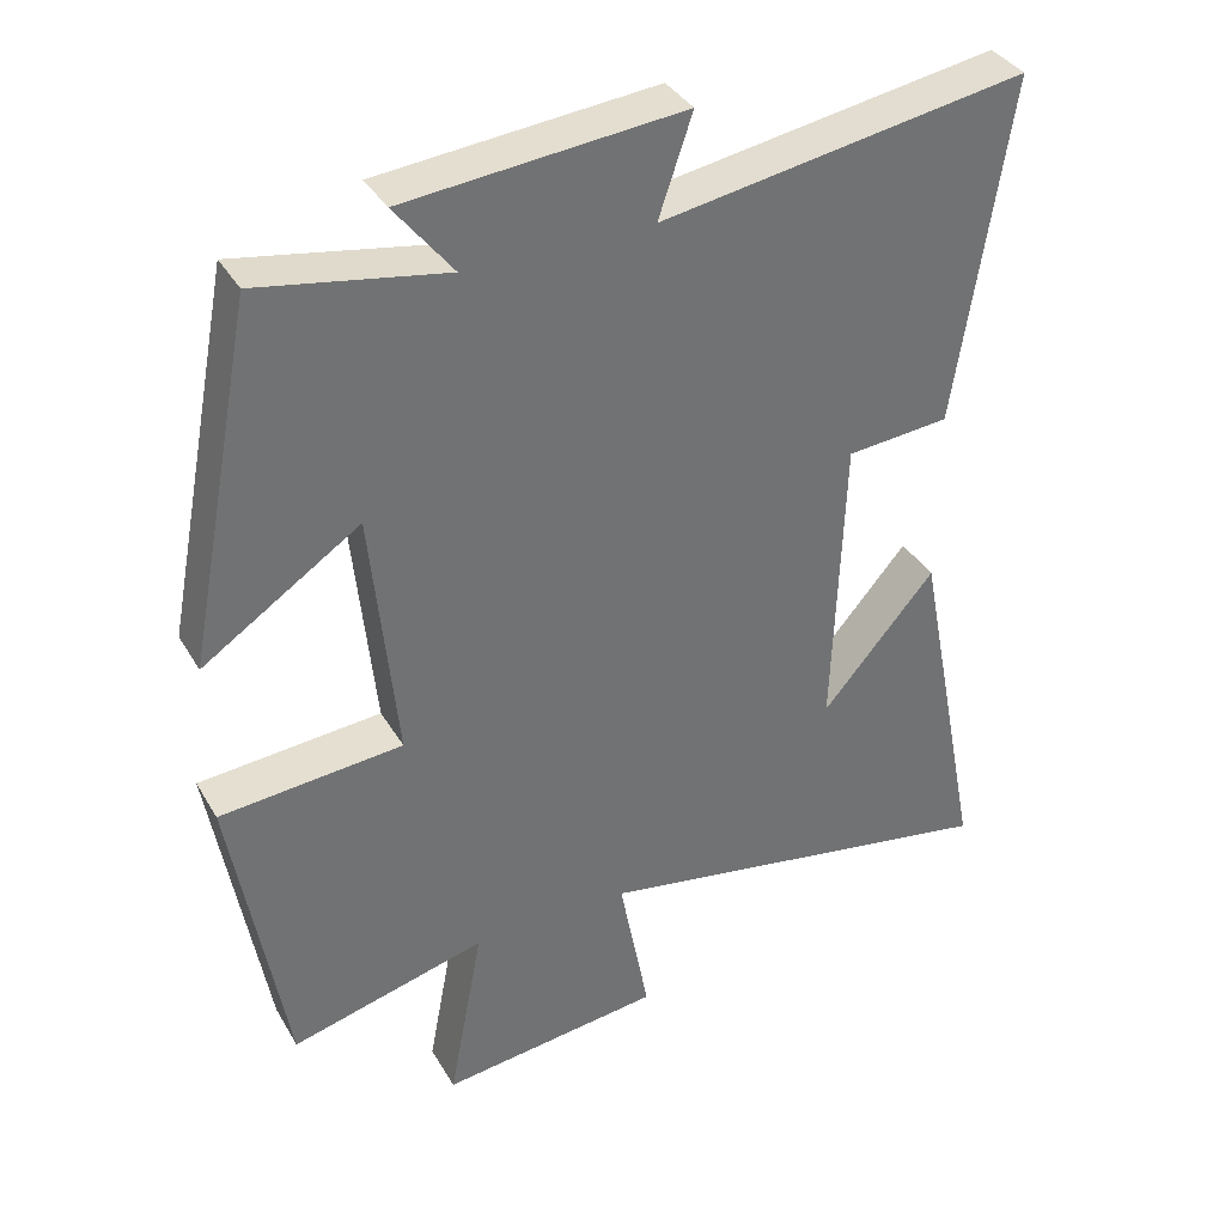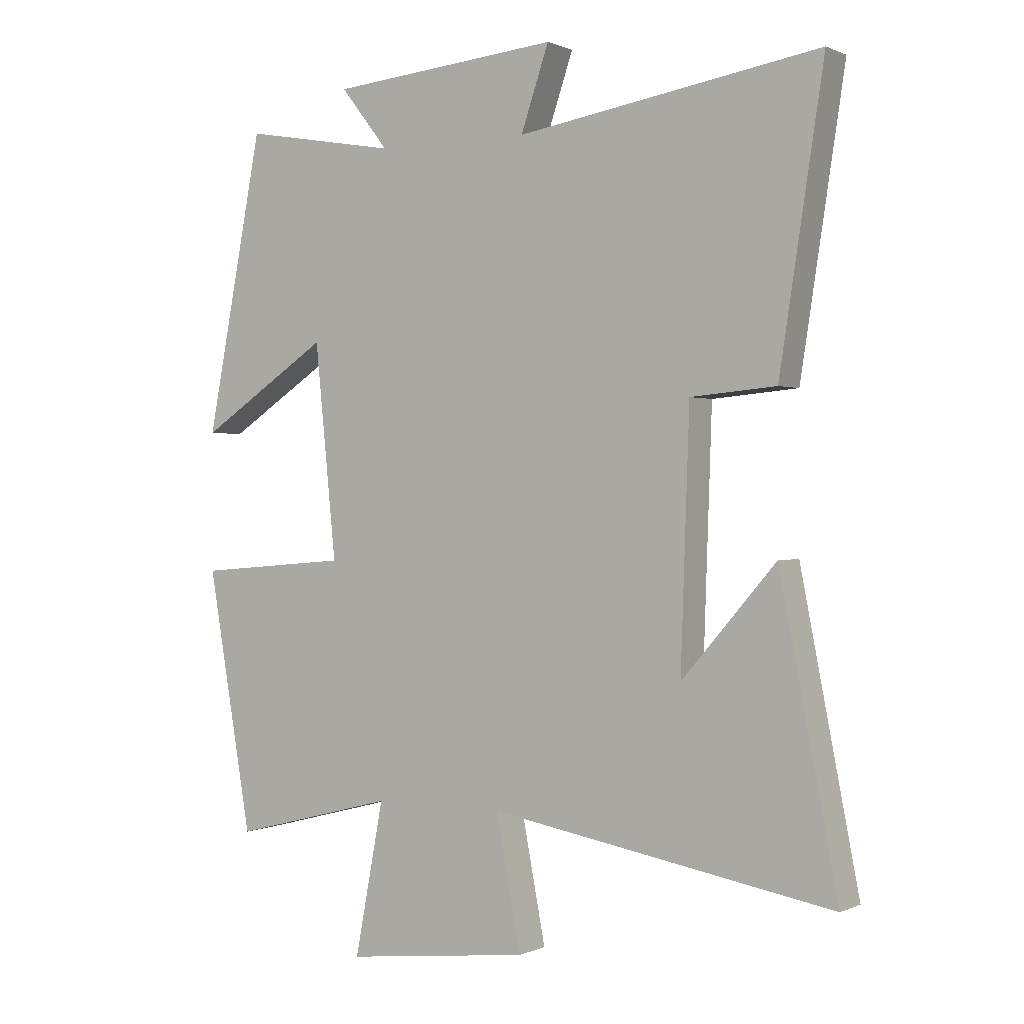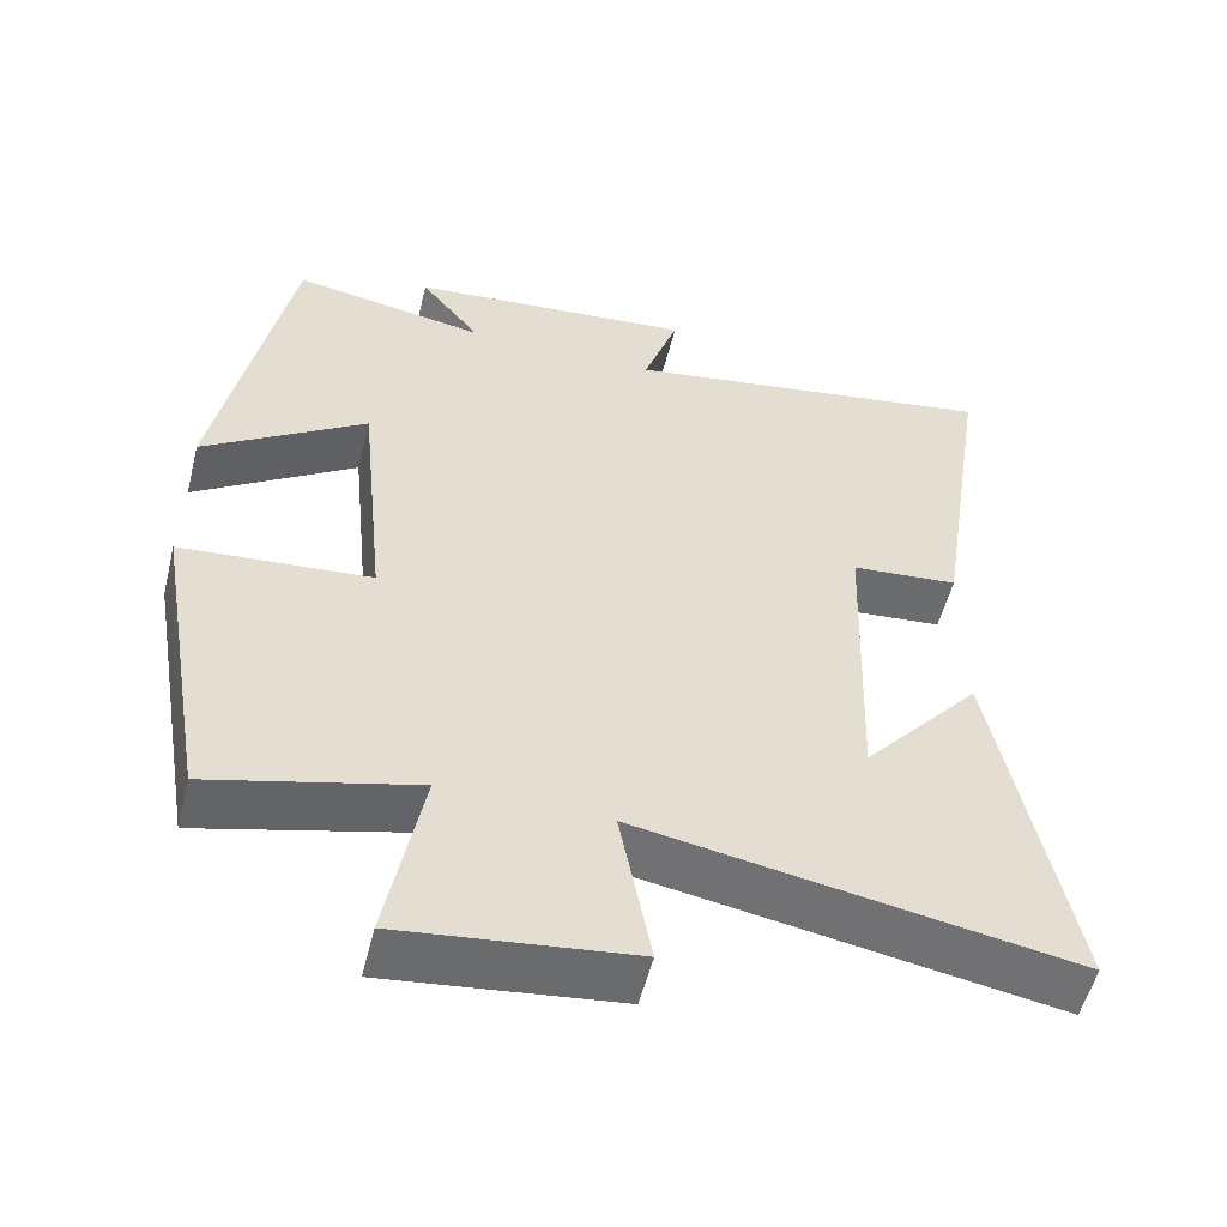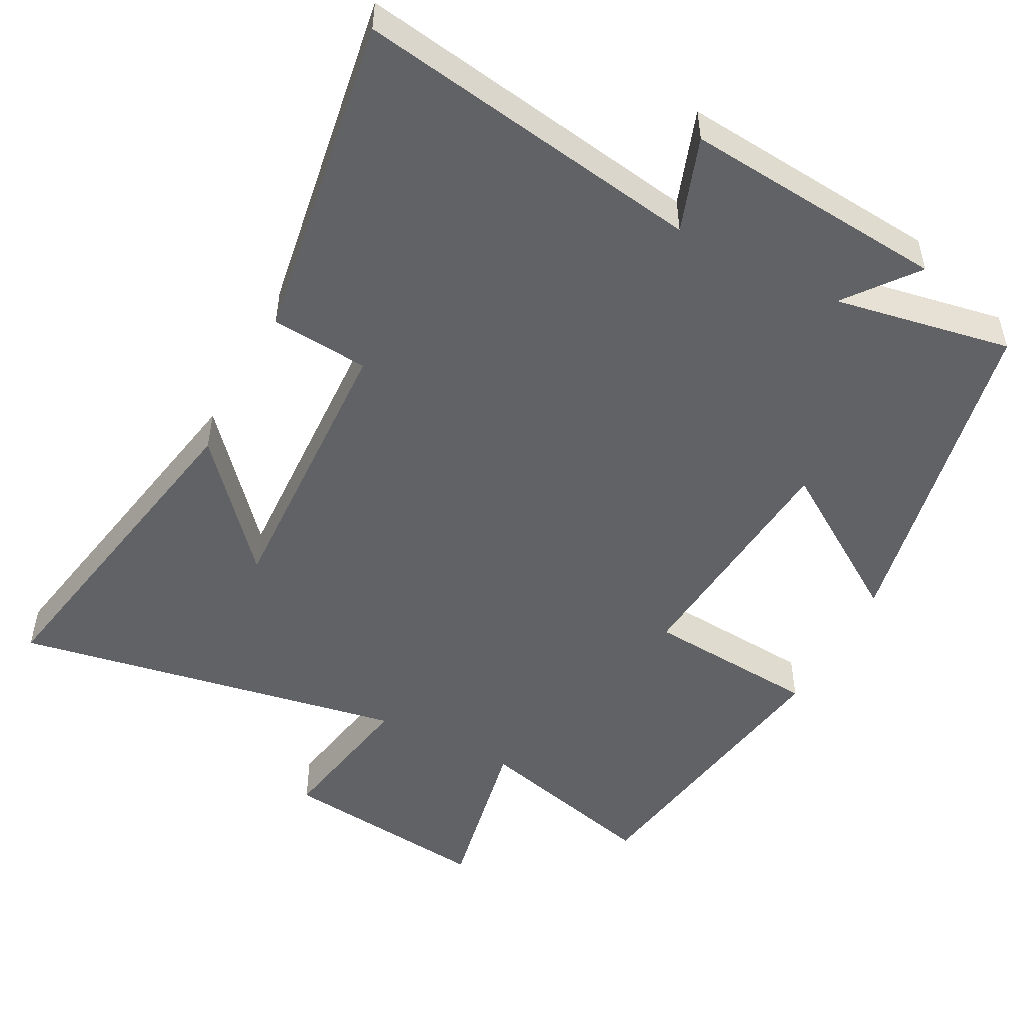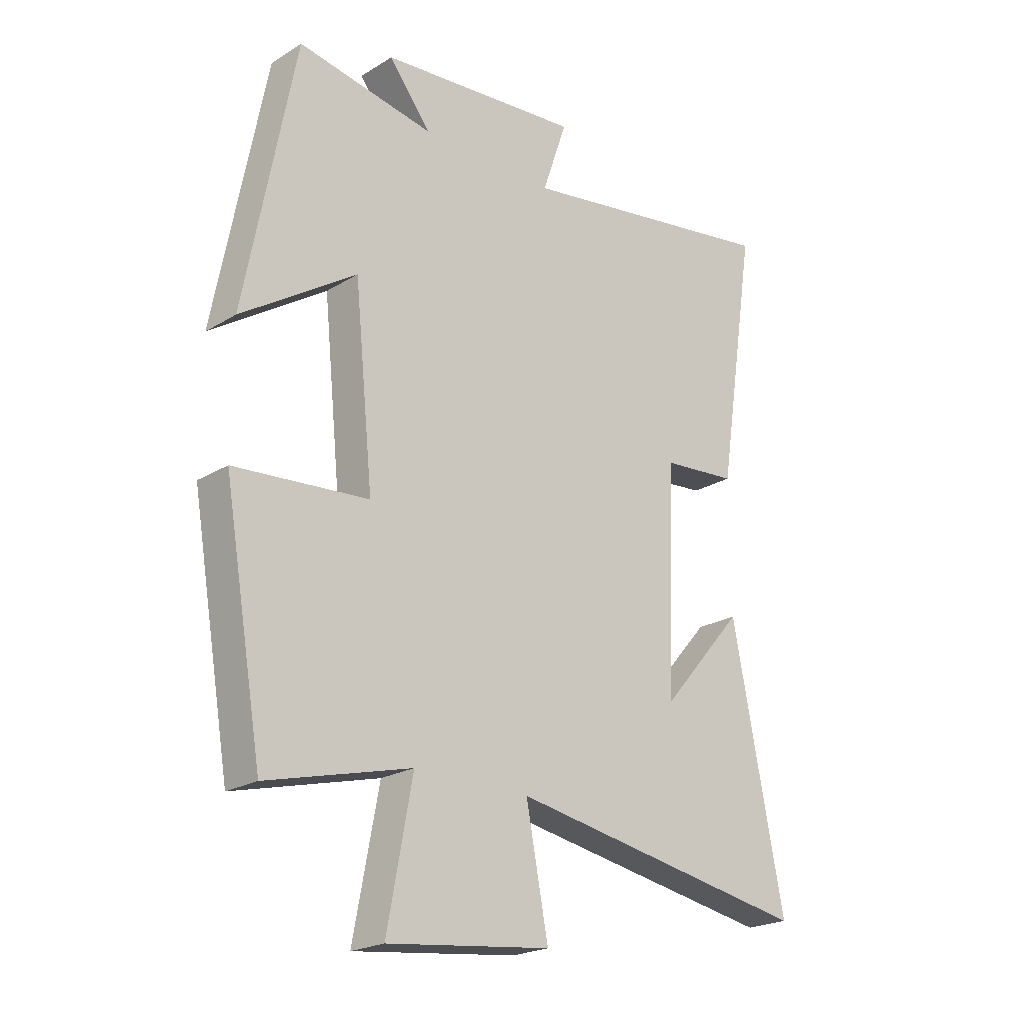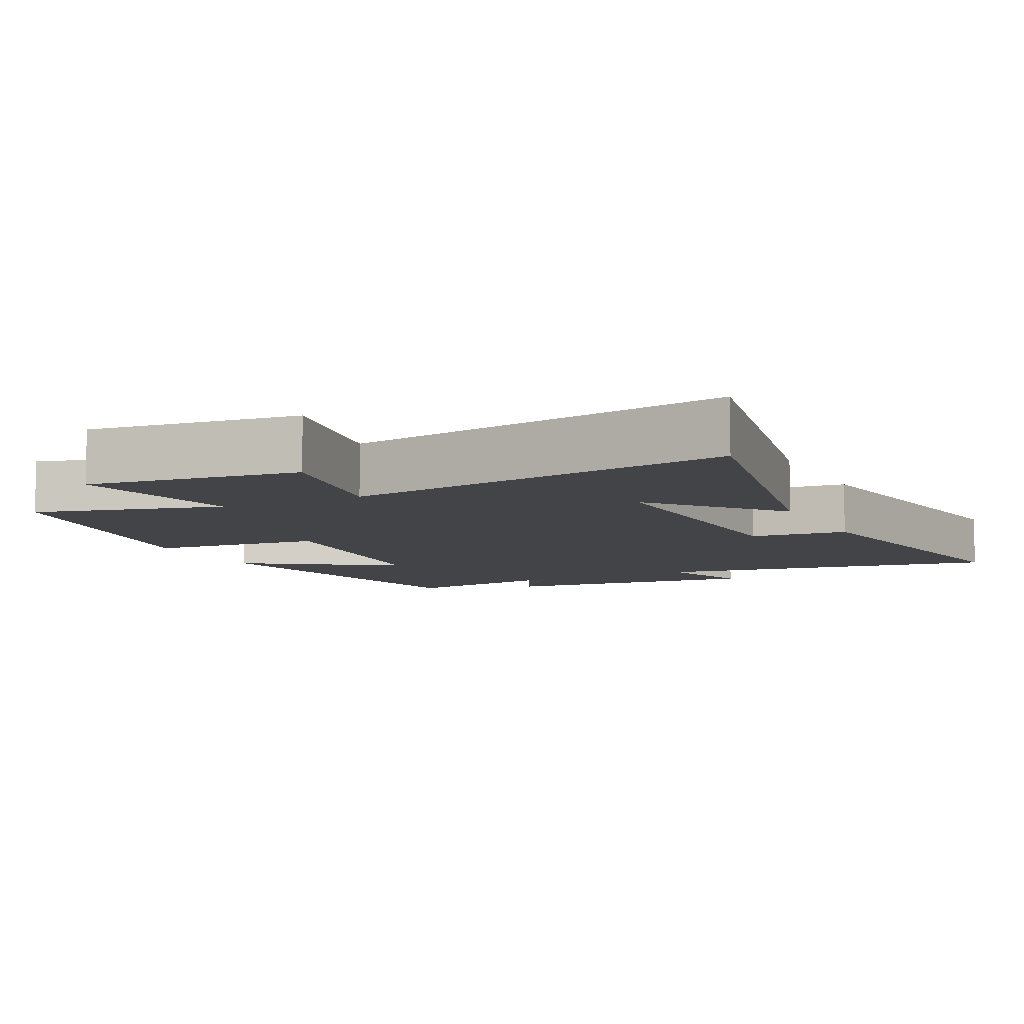
<metadata>
{"format":"obj","ext":"obj","renderer":"f3d","projection":"perspective","resolution":1024,"background":"white","views":[{"elev":36.6,"azim":153.0,"up":"+Z"},{"elev":0.3,"azim":-148.1,"up":"+Z"},{"elev":-54.4,"azim":166.0,"up":"+Z"},{"elev":-50.6,"azim":-27.4,"up":"+Y"},{"elev":-22.1,"azim":136.7,"up":"+Z"},{"elev":-7.9,"azim":-154.0,"up":"+Y"}]}
</metadata>
<code>
v 0.409 0.07 0.544
v 0.5 0.07 0.07
v 0.291 0.07 0.208
v 0.257 0.07 -0.132
v 0.5 0.07 -0.152
v 0.429 0.07 -0.567
v 0.168 0.07 -0.5
v 0.214 0.07 -0.744
v -0.082 0.07 -0.71
v -0.042 0.07 -0.5
v -0.593 0.07 -0.598
v -0.5 0.07 -0.121
v -0.349 0.07 -0.295
v -0.363 0.07 0.107
v -0.5 0.07 0.119
v -0.571 0.07 0.579
v -0.085 0.07 0.5
v -0.13 0.07 0.632
v 0.238 0.07 0.598
v 0.161 0.07 0.5
v 0.409 0 0.544
v 0.5 0 0.07
v 0.291 0 0.208
v 0.257 0 -0.132
v 0.5 0 -0.152
v 0.429 0 -0.567
v 0.168 0 -0.5
v 0.214 0 -0.744
v -0.082 0 -0.71
v -0.042 0 -0.5
v -0.593 0 -0.598
v -0.5 0 -0.121
v -0.349 0 -0.295
v -0.363 0 0.107
v -0.5 0 0.119
v -0.571 0 0.579
v -0.085 0 0.5
v -0.13 0 0.632
v 0.238 0 0.598
v 0.161 0 0.5
f 17 18 19 20
f 14 15 16 17
f 13 14 17 20
f 11 12 13
f 10 11 13
f 10 13 20 1
f 7 8 9 10
f 4 5 6 7
f 3 4 7 10
f 1 2 3
f 1 3 10
f 40 39 38 37
f 37 36 35 34
f 40 37 34 33
f 33 32 31
f 33 31 30
f 21 40 33 30
f 30 29 28 27
f 27 26 25 24
f 30 27 24 23
f 23 22 21
f 30 23 21
f 1 21 22 2
f 2 22 23 3
f 3 23 24 4
f 4 24 25 5
f 5 25 26 6
f 6 26 27 7
f 7 27 28 8
f 8 28 29 9
f 9 29 30 10
f 10 30 31 11
f 11 31 32 12
f 12 32 33 13
f 13 33 34 14
f 14 34 35 15
f 15 35 36 16
f 16 36 37 17
f 17 37 38 18
f 18 38 39 19
f 19 39 40 20
f 20 40 21 1

</code>
